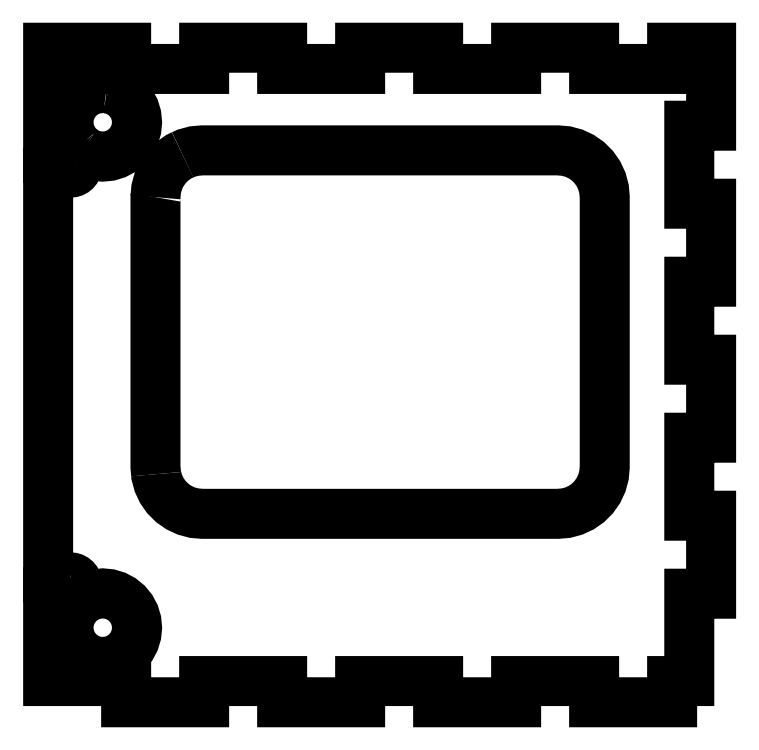
<metadata>
{"format":"dxf","ext":"dxf","renderer":"ezdxf+matplotlib","layout":"modelspace","background":"white","min_lineweight":24,"dpi":150}
</metadata>
<code>
0
SECTION
2
ENTITIES
0
POLYLINE
8
0
66
     1
10
0
20
0
30
0
0
VERTEX
8
0
10
9.411
20
172.5
30
0
0
VERTEX
8
0
10
9.312
20
172.8
30
0
0
VERTEX
8
0
10
9.279
20
172.9
30
0
0
VERTEX
8
0
10
9.118
20
173.2
30
0
0
VERTEX
8
0
10
8.901
20
173.5
30
0
0
VERTEX
8
0
10
8.857
20
173.5
30
0
0
VERTEX
8
0
10
8.593
20
173.7
30
0
0
VERTEX
8
0
10
8.539
20
173.8
30
0
0
VERTEX
8
0
10
8.238
20
173.9
30
0
0
VERTEX
8
0
10
8.176
20
174
30
0
0
VERTEX
8
0
10
7.849
20
174.1
30
0
0
VERTEX
8
0
10
7.782
20
174.1
30
0
0
VERTEX
8
0
10
7.442
20
174.1
30
0
0
VERTEX
8
0
10
7.372
20
174.1
30
0
0
VERTEX
8
0
10
7.032
20
174.1
30
0
0
VERTEX
8
0
10
6.962
20
174.1
30
0
0
VERTEX
8
0
10
6.636
20
174
30
0
0
VERTEX
8
0
10
6.568
20
174
30
0
0
VERTEX
8
0
10
6.267
20
173.8
30
0
0
VERTEX
8
0
10
6.205
20
173.8
30
0
0
VERTEX
8
0
10
6.12
20
173.7
30
0
0
VERTEX
8
0
10
6.102
20
173.7
30
0
0
VERTEX
8
0
10
3.866
20
173.9
30
0
0
VERTEX
8
0
10
3.405
20
173.9
30
0
0
VERTEX
8
0
10
1.169
20
174.1
30
0
0
VERTEX
8
0
10
0.7081
20
174.1
30
0
0
VERTEX
8
0
10
0.2471
20
174.1
30
0
0
VERTEX
8
0
10
0.1411
20
174.1
30
0
0
VERTEX
8
0
10
0.1411
20
209.9
30
0
0
VERTEX
8
0
10
25.14
20
209.9
30
0
0
VERTEX
8
0
10
25.14
20
203.1
30
0
0
VERTEX
8
0
10
50.14
20
203.1
30
0
0
VERTEX
8
0
10
50.14
20
209.9
30
0
0
VERTEX
8
0
10
75.14
20
209.9
30
0
0
VERTEX
8
0
10
75.14
20
203.1
30
0
0
VERTEX
8
0
10
100.1
20
203.1
30
0
0
VERTEX
8
0
10
100.1
20
209.9
30
0
0
VERTEX
8
0
10
125.1
20
209.9
30
0
0
VERTEX
8
0
10
125.1
20
203.1
30
0
0
VERTEX
8
0
10
150.1
20
203.1
30
0
0
VERTEX
8
0
10
150.1
20
209.9
30
0
0
VERTEX
8
0
10
175.1
20
209.9
30
0
0
VERTEX
8
0
10
175.1
20
203.1
30
0
0
VERTEX
8
0
10
200.1
20
203.1
30
0
0
VERTEX
8
0
10
200.1
20
209.9
30
0
0
VERTEX
8
0
10
212.6
20
209.9
30
0
0
VERTEX
8
0
10
212.6
20
184.9
30
0
0
VERTEX
8
0
10
205.6
20
184.9
30
0
0
VERTEX
8
0
10
205.6
20
159.9
30
0
0
VERTEX
8
0
10
212.6
20
159.9
30
0
0
VERTEX
8
0
10
212.6
20
134.9
30
0
0
VERTEX
8
0
10
205.6
20
134.9
30
0
0
VERTEX
8
0
10
205.6
20
109.9
30
0
0
VERTEX
8
0
10
212.6
20
109.9
30
0
0
VERTEX
8
0
10
212.6
20
84.94
30
0
0
VERTEX
8
0
10
205.6
20
84.94
30
0
0
VERTEX
8
0
10
205.6
20
59.94
30
0
0
VERTEX
8
0
10
212.6
20
59.94
30
0
0
VERTEX
8
0
10
212.6
20
34.94
30
0
0
VERTEX
8
0
10
205.6
20
34.94
30
0
0
VERTEX
8
0
10
205.6
20
6.943
30
0
0
VERTEX
8
0
10
200.1
20
6.943
30
0
0
VERTEX
8
0
10
200.1
20
0.1411
30
0
0
VERTEX
8
0
10
175.1
20
0.1411
30
0
0
VERTEX
8
0
10
175.1
20
6.943
30
0
0
VERTEX
8
0
10
150.1
20
6.943
30
0
0
VERTEX
8
0
10
150.1
20
0.1411
30
0
0
VERTEX
8
0
10
125.1
20
0.1411
30
0
0
VERTEX
8
0
10
125.1
20
6.943
30
0
0
VERTEX
8
0
10
100.1
20
6.943
30
0
0
VERTEX
8
0
10
100.1
20
0.1411
30
0
0
VERTEX
8
0
10
75.14
20
0.1411
30
0
0
VERTEX
8
0
10
75.14
20
6.943
30
0
0
VERTEX
8
0
10
50.14
20
6.943
30
0
0
VERTEX
8
0
10
50.14
20
0.1411
30
0
0
VERTEX
8
0
10
25.14
20
0.1411
30
0
0
VERTEX
8
0
10
25.14
20
6.943
30
0
0
VERTEX
8
0
10
0.1411
20
6.943
30
0
0
VERTEX
8
0
10
0.1411
20
35.96
30
0
0
VERTEX
8
0
10
0.7081
20
36
30
0
0
VERTEX
8
0
10
1.8
20
36.08
30
0
0
VERTEX
8
0
10
3.405
20
36.19
30
0
0
VERTEX
8
0
10
3.908
20
36.23
30
0
0
VERTEX
8
0
10
4.498
20
36.27
30
0
0
VERTEX
8
0
10
6.102
20
36.39
30
0
0
VERTEX
8
0
10
6.144
20
36.35
30
0
0
VERTEX
8
0
10
6.205
20
36.3
30
0
0
VERTEX
8
0
10
6.352
20
36.22
30
0
0
VERTEX
8
0
10
6.568
20
36.11
30
0
0
VERTEX
8
0
10
6.728
20
36.06
30
0
0
VERTEX
8
0
10
6.962
20
35.99
30
0
0
VERTEX
8
0
10
7.128
20
35.97
30
0
0
VERTEX
8
0
10
7.372
20
35.95
30
0
0
VERTEX
8
0
10
7.538
20
35.96
30
0
0
VERTEX
8
0
10
7.782
20
35.99
30
0
0
VERTEX
8
0
10
7.941
20
36.04
30
0
0
VERTEX
8
0
10
8.176
20
36.11
30
0
0
VERTEX
8
0
10
8.323
20
36.19
30
0
0
VERTEX
8
0
10
8.539
20
36.3
30
0
0
VERTEX
8
0
10
8.667
20
36.41
30
0
0
VERTEX
8
0
10
8.857
20
36.56
30
0
0
VERTEX
8
0
10
9.012
20
36.75
30
0
0
VERTEX
8
0
10
9.118
20
36.88
30
0
0
VERTEX
8
0
10
9.233
20
37.1
30
0
0
VERTEX
8
0
10
9.312
20
37.24
30
0
0
VERTEX
8
0
10
9.383
20
37.48
30
0
0
VERTEX
8
0
10
9.432
20
37.64
30
0
0
VERTEX
8
0
10
9.456
20
37.88
30
0
0
VERTEX
8
0
10
9.472
20
38.05
30
0
0
VERTEX
8
0
10
9.448
20
38.29
30
0
0
VERTEX
8
0
10
9.432
20
38.46
30
0
0
VERTEX
8
0
10
9.36
20
38.69
30
0
0
VERTEX
8
0
10
9.312
20
38.85
30
0
0
VERTEX
8
0
10
9.233
20
39
30
0
0
VERTEX
8
0
10
9.118
20
39.21
30
0
0
VERTEX
8
0
10
8.963
20
39.4
30
0
0
VERTEX
8
0
10
8.857
20
39.53
30
0
0
VERTEX
8
0
10
8.667
20
39.69
30
0
0
VERTEX
8
0
10
8.539
20
39.79
30
0
0
VERTEX
8
0
10
8.392
20
39.87
30
0
0
VERTEX
8
0
10
8.176
20
39.99
30
0
0
VERTEX
8
0
10
8.016
20
40.04
30
0
0
VERTEX
8
0
10
7.782
20
40.11
30
0
0
VERTEX
8
0
10
7.616
20
40.12
30
0
0
VERTEX
8
0
10
7.372
20
40.15
30
0
0
VERTEX
8
0
10
7.349
20
40.14
30
0
0
SEQEND
8
0
0
POLYLINE
8
0
66
     1
10
0
20
0
30
0
0
VERTEX
8
0
10
28.52
20
22.8
30
0
0
VERTEX
8
0
10
28.43
20
21.9
30
0
0
VERTEX
8
0
10
27.8
20
19.83
30
0
0
VERTEX
8
0
10
26.79
20
17.93
30
0
0
VERTEX
8
0
10
25.42
20
16.26
30
0
0
VERTEX
8
0
10
23.75
20
14.9
30
0
0
VERTEX
8
0
10
21.85
20
13.88
30
0
0
VERTEX
8
0
10
21.43
20
13.75
30
0
0
VERTEX
8
0
10
21.39
20
13.74
30
0
0
VERTEX
8
0
10
21.35
20
13.73
30
0
0
VERTEX
8
0
10
21.31
20
13.72
30
0
0
VERTEX
8
0
10
21.26
20
13.7
30
0
0
VERTEX
8
0
10
21.2
20
13.68
30
0
0
VERTEX
8
0
10
21.17
20
13.67
30
0
0
VERTEX
8
0
10
21.11
20
13.65
30
0
0
VERTEX
8
0
10
21.07
20
13.64
30
0
0
VERTEX
8
0
10
21.01
20
13.62
30
0
0
VERTEX
8
0
10
20.97
20
13.61
30
0
0
VERTEX
8
0
10
20.92
20
13.6
30
0
0
VERTEX
8
0
10
20.89
20
13.59
30
0
0
VERTEX
8
0
10
20.84
20
13.57
30
0
0
VERTEX
8
0
10
20.81
20
13.56
30
0
0
VERTEX
8
0
10
19.79
20
13.25
30
0
0
VERTEX
8
0
10
17.64
20
13.04
30
0
0
VERTEX
8
0
10
15.5
20
13.25
30
0
0
VERTEX
8
0
10
13.43
20
13.88
30
0
0
VERTEX
8
0
10
11.53
20
14.9
30
0
0
VERTEX
8
0
10
9.863
20
16.26
30
0
0
VERTEX
8
0
10
8.495
20
17.93
30
0
0
VERTEX
8
0
10
7.478
20
19.83
30
0
0
VERTEX
8
0
10
6.852
20
21.9
30
0
0
VERTEX
8
0
10
6.641
20
24.04
30
0
0
VERTEX
8
0
10
6.852
20
26.19
30
0
0
VERTEX
8
0
10
7.478
20
28.25
30
0
0
VERTEX
8
0
10
8.495
20
30.15
30
0
0
VERTEX
8
0
10
9.676
20
31.59
30
0
0
VERTEX
8
0
10
9.752
20
31.68
30
0
0
VERTEX
8
0
10
9.865
20
31.82
30
0
0
VERTEX
8
0
10
9.966
20
31.9
30
0
0
VERTEX
8
0
10
10.12
20
32.03
30
0
0
VERTEX
8
0
10
10.23
20
32.12
30
0
0
VERTEX
8
0
10
10.39
20
32.25
30
0
0
VERTEX
8
0
10
10.5
20
32.34
30
0
0
VERTEX
8
0
10
10.67
20
32.48
30
0
0
VERTEX
8
0
10
10.78
20
32.57
30
0
0
VERTEX
8
0
10
10.95
20
32.71
30
0
0
VERTEX
8
0
10
11.1
20
32.84
30
0
0
VERTEX
8
0
10
11.21
20
32.92
30
0
0
VERTEX
8
0
10
11.35
20
33.04
30
0
0
VERTEX
8
0
10
11.44
20
33.11
30
0
0
VERTEX
8
0
10
11.53
20
33.19
30
0
0
VERTEX
8
0
10
13.39
20
34.18
30
0
0
VERTEX
8
0
10
13.43
20
34.2
30
0
0
VERTEX
8
0
10
13.62
20
34.26
30
0
0
VERTEX
8
0
10
13.79
20
34.31
30
0
0
VERTEX
8
0
10
14
20
34.38
30
0
0
VERTEX
8
0
10
14.15
20
34.42
30
0
0
VERTEX
8
0
10
15.5
20
34.83
30
0
0
VERTEX
8
0
10
16.06
20
34.89
30
0
0
VERTEX
8
0
10
17.64
20
35.04
30
0
0
VERTEX
8
0
10
18.31
20
34.98
30
0
0
VERTEX
8
0
10
19.79
20
34.83
30
0
0
VERTEX
8
0
10
21.85
20
34.2
30
0
0
VERTEX
8
0
10
23.75
20
33.19
30
0
0
VERTEX
8
0
10
23.97
20
33.01
30
0
0
VERTEX
8
0
10
25.42
20
31.82
30
0
0
VERTEX
8
0
10
26.79
20
30.15
30
0
0
VERTEX
8
0
10
27.08
20
29.6
30
0
0
VERTEX
8
0
10
27.8
20
28.25
30
0
0
VERTEX
8
0
10
28.43
20
26.19
30
0
0
VERTEX
8
0
10
28.64
20
24.04
30
0
0
VERTEX
8
0
10
28.56
20
23.26
30
0
0
VERTEX
8
0
10
28.56
20
23.17
30
0
0
VERTEX
8
0
10
28.54
20
23.04
30
0
0
VERTEX
8
0
10
28.53
20
22.94
30
0
0
VERTEX
8
0
10
28.52
20
22.8
30
0
0
SEQEND
8
0
0
POLYLINE
8
0
66
     1
10
0
20
0
30
0
0
VERTEX
8
0
10
7.349
20
40.14
30
0
0
VERTEX
8
0
10
7.316
20
40.15
30
0
0
VERTEX
8
0
10
0.1411
20
40.15
30
0
0
VERTEX
8
0
10
0.1411
20
169.9
30
0
0
VERTEX
8
0
10
4.879
20
169.9
30
0
0
VERTEX
8
0
10
7.316
20
169.9
30
0
0
VERTEX
8
0
10
7.372
20
169.9
30
0
0
VERTEX
8
0
10
7.712
20
170
30
0
0
VERTEX
8
0
10
7.782
20
170
30
0
0
VERTEX
8
0
10
8.108
20
170.1
30
0
0
VERTEX
8
0
10
8.176
20
170.1
30
0
0
VERTEX
8
0
10
8.477
20
170.3
30
0
0
VERTEX
8
0
10
8.539
20
170.3
30
0
0
VERTEX
8
0
10
8.593
20
170.3
30
0
0
VERTEX
8
0
10
8.857
20
170.6
30
0
0
VERTEX
8
0
10
8.901
20
170.6
30
0
0
VERTEX
8
0
10
9.118
20
170.9
30
0
0
VERTEX
8
0
10
9.279
20
171.2
30
0
0
VERTEX
8
0
10
9.312
20
171.2
30
0
0
VERTEX
8
0
10
9.411
20
171.6
30
0
0
VERTEX
8
0
10
9.432
20
171.6
30
0
0
SEQEND
8
0
0
POLYLINE
8
0
66
     1
10
0
20
0
30
0
0
VERTEX
8
0
10
43.25
20
175.6
30
0
0
VERTEX
8
0
10
44.41
20
176.1
30
0
0
VERTEX
8
0
10
44.47
20
176.1
30
0
0
VERTEX
8
0
10
44.86
20
176.3
30
0
0
VERTEX
8
0
10
44.99
20
176.3
30
0
0
VERTEX
8
0
10
45.76
20
176.5
30
0
0
VERTEX
8
0
10
46.04
20
176.6
30
0
0
VERTEX
8
0
10
46.6
20
176.7
30
0
0
VERTEX
8
0
10
46.63
20
176.7
30
0
0
VERTEX
8
0
10
46.71
20
176.7
30
0
0
VERTEX
8
0
10
46.79
20
176.8
30
0
0
VERTEX
8
0
10
46.94
20
176.8
30
0
0
VERTEX
8
0
10
47.77
20
176.9
30
0
0
VERTEX
8
0
10
49.54
20
177
30
0
0
VERTEX
8
0
10
163.5
20
177
30
0
0
VERTEX
8
0
10
165.2
20
176.9
30
0
0
VERTEX
8
0
10
166.1
20
176.8
30
0
0
VERTEX
8
0
10
166.2
20
176.8
30
0
0
VERTEX
8
0
10
166.3
20
176.8
30
0
0
VERTEX
8
0
10
166.4
20
176.7
30
0
0
VERTEX
8
0
10
167
20
176.6
30
0
0
VERTEX
8
0
10
167.3
20
176.5
30
0
0
VERTEX
8
0
10
168
20
176.3
30
0
0
VERTEX
8
0
10
168.2
20
176.3
30
0
0
VERTEX
8
0
10
168.5
20
176.2
30
0
0
VERTEX
8
0
10
168.6
20
176.2
30
0
0
VERTEX
8
0
10
168.6
20
176.1
30
0
0
VERTEX
8
0
10
168.7
20
176.1
30
0
0
VERTEX
8
0
10
171
20
175
30
0
0
VERTEX
8
0
10
171.8
20
174.5
30
0
0
VERTEX
8
0
10
173.2
20
173.5
30
0
0
VERTEX
8
0
10
175
20
171.7
30
0
0
VERTEX
8
0
10
175.1
20
171.5
30
0
0
VERTEX
8
0
10
176.4
20
169.8
30
0
0
VERTEX
8
0
10
176.5
20
169.5
30
0
0
VERTEX
8
0
10
176.9
20
168.7
30
0
0
VERTEX
8
0
10
177.6
20
167.2
30
0
0
VERTEX
8
0
10
177.7
20
167.1
30
0
0
VERTEX
8
0
10
178.3
20
164.6
30
0
0
VERTEX
8
0
10
178.5
20
162
30
0
0
VERTEX
8
0
10
178.5
20
75.54
30
0
0
VERTEX
8
0
10
178.4
20
73.95
30
0
0
VERTEX
8
0
10
178.3
20
72.94
30
0
0
VERTEX
8
0
10
178.3
20
72.8
30
0
0
VERTEX
8
0
10
177.6
20
70.41
30
0
0
VERTEX
8
0
10
176.5
20
68.04
30
0
0
VERTEX
8
0
10
175.1
20
66.05
30
0
0
VERTEX
8
0
10
175
20
65.9
30
0
0
VERTEX
8
0
10
173.2
20
64.05
30
0
0
VERTEX
8
0
10
171
20
62.55
30
0
0
VERTEX
8
0
10
168.9
20
61.54
30
0
0
VERTEX
8
0
10
168.7
20
61.45
30
0
0
VERTEX
8
0
10
168.2
20
61.32
30
0
0
VERTEX
8
0
10
166.1
20
60.77
30
0
0
VERTEX
8
0
10
163.5
20
60.54
30
0
0
VERTEX
8
0
10
49.54
20
60.54
30
0
0
VERTEX
8
0
10
46.94
20
60.77
30
0
0
VERTEX
8
0
10
46.86
20
60.79
30
0
0
VERTEX
8
0
10
44.41
20
61.45
30
0
0
VERTEX
8
0
10
42.04
20
62.55
30
0
0
VERTEX
8
0
10
39.9
20
64.05
30
0
0
VERTEX
8
0
10
39.57
20
64.39
30
0
0
VERTEX
8
0
10
38.05
20
65.9
30
0
0
VERTEX
8
0
10
36.55
20
68.04
30
0
0
VERTEX
8
0
10
35.45
20
70.41
30
0
0
VERTEX
8
0
10
34.77
20
72.94
30
0
0
VERTEX
8
0
10
34.74
20
73.25
30
0
0
SEQEND
8
0
0
POLYLINE
8
0
66
     1
10
0
20
0
30
0
0
VERTEX
8
0
10
34.74
20
73.25
30
0
0
VERTEX
8
0
10
34.67
20
74.1
30
0
0
VERTEX
8
0
10
34.54
20
75.54
30
0
0
VERTEX
8
0
10
34.54
20
162
30
0
0
VERTEX
8
0
10
34.55
20
162
30
0
0
SEQEND
8
0
0
POLYLINE
8
0
66
     1
10
0
20
0
30
0
0
VERTEX
8
0
10
9.432
20
171.6
30
0
0
VERTEX
8
0
10
9.465
20
172
30
0
0
VERTEX
8
0
10
9.472
20
172
30
0
0
VERTEX
8
0
10
9.438
20
172.4
30
0
0
VERTEX
8
0
10
9.432
20
172.4
30
0
0
VERTEX
8
0
10
9.411
20
172.5
30
0
0
SEQEND
8
0
0
POLYLINE
8
0
66
     1
10
0
20
0
30
0
0
VERTEX
8
0
10
34.55
20
162
30
0
0
VERTEX
8
0
10
34.77
20
164.6
30
0
0
VERTEX
8
0
10
35.45
20
167.2
30
0
0
VERTEX
8
0
10
35.86
20
168
30
0
0
VERTEX
8
0
10
36.55
20
169.5
30
0
0
VERTEX
8
0
10
36.7
20
169.8
30
0
0
VERTEX
8
0
10
38.05
20
171.7
30
0
0
VERTEX
8
0
10
39.9
20
173.5
30
0
0
VERTEX
8
0
10
41.25
20
174.5
30
0
0
VERTEX
8
0
10
42.04
20
175
30
0
0
VERTEX
8
0
10
43.22
20
175.6
30
0
0
VERTEX
8
0
10
43.25
20
175.6
30
0
0
SEQEND
8
0
0
POLYLINE
8
0
66
     1
10
0
20
0
30
0
0
VERTEX
8
0
10
19.79
20
196.8
30
0
0
VERTEX
8
0
10
19.83
20
196.8
30
0
0
VERTEX
8
0
10
19.88
20
196.8
30
0
0
VERTEX
8
0
10
21.85
20
196.2
30
0
0
VERTEX
8
0
10
23.75
20
195.2
30
0
0
VERTEX
8
0
10
23.81
20
195.1
30
0
0
VERTEX
8
0
10
24.3
20
194.7
30
0
0
VERTEX
8
0
10
25.42
20
193.8
30
0
0
VERTEX
8
0
10
26.79
20
192.2
30
0
0
VERTEX
8
0
10
27.8
20
190.3
30
0
0
VERTEX
8
0
10
28.43
20
188.2
30
0
0
VERTEX
8
0
10
28.64
20
186
30
0
0
VERTEX
8
0
10
28.43
20
183.9
30
0
0
VERTEX
8
0
10
27.8
20
181.8
30
0
0
VERTEX
8
0
10
26.79
20
179.9
30
0
0
VERTEX
8
0
10
25.42
20
178.3
30
0
0
VERTEX
8
0
10
23.75
20
176.9
30
0
0
VERTEX
8
0
10
22.53
20
176.2
30
0
0
VERTEX
8
0
10
22.04
20
176
30
0
0
VERTEX
8
0
10
22.03
20
176
30
0
0
VERTEX
8
0
10
21.85
20
175.9
30
0
0
VERTEX
8
0
10
19.79
20
175.3
30
0
0
VERTEX
8
0
10
17.64
20
175
30
0
0
VERTEX
8
0
10
15.5
20
175.3
30
0
0
VERTEX
8
0
10
13.43
20
175.9
30
0
0
VERTEX
8
0
10
11.63
20
176.8
30
0
0
VERTEX
8
0
10
11.6
20
176.9
30
0
0
SEQEND
8
0
0
POLYLINE
8
0
66
     1
10
0
20
0
30
0
0
VERTEX
8
0
10
11.61
20
176.9
30
0
0
VERTEX
8
0
10
11.52
20
176.9
30
0
0
VERTEX
8
0
10
11.51
20
176.9
30
0
0
VERTEX
8
0
10
11.4
20
177
30
0
0
VERTEX
8
0
10
11.37
20
177
30
0
0
VERTEX
8
0
10
11.34
20
177.1
30
0
0
VERTEX
8
0
10
11.18
20
177.2
30
0
0
VERTEX
8
0
10
11.15
20
177.2
30
0
0
VERTEX
8
0
10
10.95
20
177.4
30
0
0
VERTEX
8
0
10
10.74
20
177.5
30
0
0
VERTEX
8
0
10
10.69
20
177.6
30
0
0
VERTEX
8
0
10
10.46
20
177.8
30
0
0
VERTEX
8
0
10
10.41
20
177.8
30
0
0
VERTEX
8
0
10
10.17
20
178
30
0
0
VERTEX
8
0
10
10.12
20
178.1
30
0
0
VERTEX
8
0
10
9.883
20
178.2
30
0
0
VERTEX
8
0
10
9.863
20
178.3
30
0
0
VERTEX
8
0
10
9.838
20
178.3
30
0
0
SEQEND
8
0
0
POLYLINE
8
0
66
     1
10
0
20
0
30
0
0
VERTEX
8
0
10
9.838
20
178.3
30
0
0
VERTEX
8
0
10
9.642
20
178.5
30
0
0
VERTEX
8
0
10
9.602
20
178.6
30
0
0
VERTEX
8
0
10
9.429
20
178.8
30
0
0
VERTEX
8
0
10
9.393
20
178.8
30
0
0
VERTEX
8
0
10
8.495
20
179.9
30
0
0
VERTEX
8
0
10
7.478
20
181.8
30
0
0
VERTEX
8
0
10
6.852
20
183.9
30
0
0
VERTEX
8
0
10
6.641
20
186
30
0
0
VERTEX
8
0
10
6.852
20
188.2
30
0
0
VERTEX
8
0
10
7.478
20
190.3
30
0
0
VERTEX
8
0
10
8.495
20
192.2
30
0
0
VERTEX
8
0
10
9.863
20
193.8
30
0
0
VERTEX
8
0
10
11.53
20
195.2
30
0
0
VERTEX
8
0
10
13.43
20
196.2
30
0
0
VERTEX
8
0
10
15.5
20
196.8
30
0
0
VERTEX
8
0
10
17.64
20
197
30
0
0
VERTEX
8
0
10
18.68
20
196.9
30
0
0
VERTEX
8
0
10
18.7
20
196.9
30
0
0
VERTEX
8
0
10
18.81
20
196.9
30
0
0
VERTEX
8
0
10
18.83
20
196.9
30
0
0
SEQEND
8
0
0
POLYLINE
8
0
66
     1
10
0
20
0
30
0
0
VERTEX
8
0
10
19.43
20
196.9
30
0
0
VERTEX
8
0
10
19.55
20
196.9
30
0
0
VERTEX
8
0
10
19.64
20
196.8
30
0
0
VERTEX
8
0
10
19.66
20
196.8
30
0
0
VERTEX
8
0
10
19.74
20
196.8
30
0
0
VERTEX
8
0
10
19.77
20
196.8
30
0
0
VERTEX
8
0
10
19.79
20
196.8
30
0
0
SEQEND
8
0
0
POLYLINE
8
0
66
     1
10
0
20
0
30
0
0
VERTEX
8
0
10
18.84
20
196.9
30
0
0
VERTEX
8
0
10
18.96
20
196.9
30
0
0
VERTEX
8
0
10
18.98
20
196.9
30
0
0
VERTEX
8
0
10
19.11
20
196.9
30
0
0
VERTEX
8
0
10
19.14
20
196.9
30
0
0
VERTEX
8
0
10
19.26
20
196.9
30
0
0
VERTEX
8
0
10
19.29
20
196.9
30
0
0
VERTEX
8
0
10
19.41
20
196.9
30
0
0
VERTEX
8
0
10
19.43
20
196.9
30
0
0
SEQEND
8
0
0
ENDSEC
0
EOF

</code>
